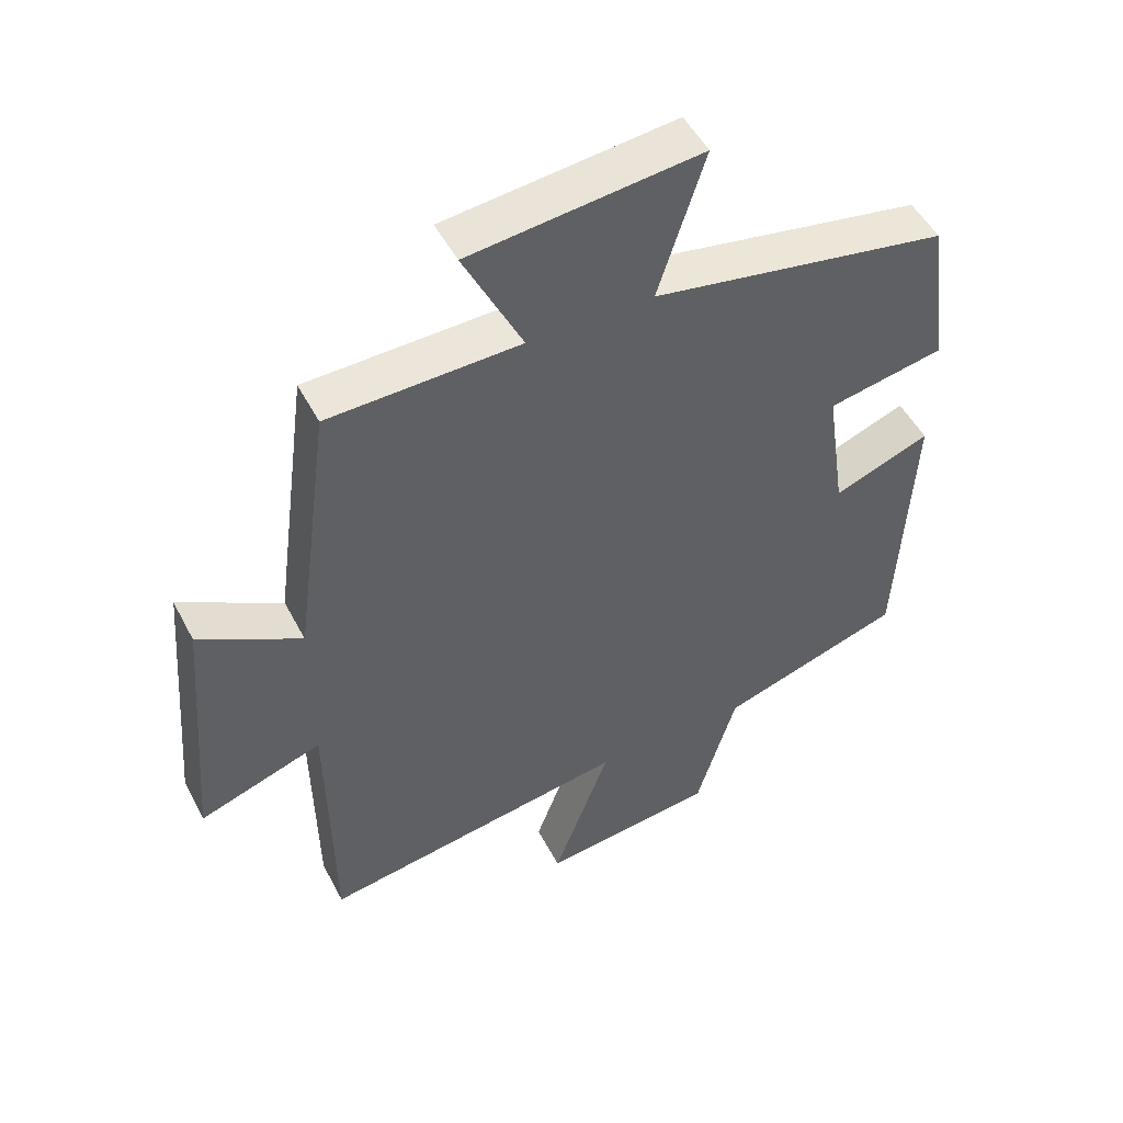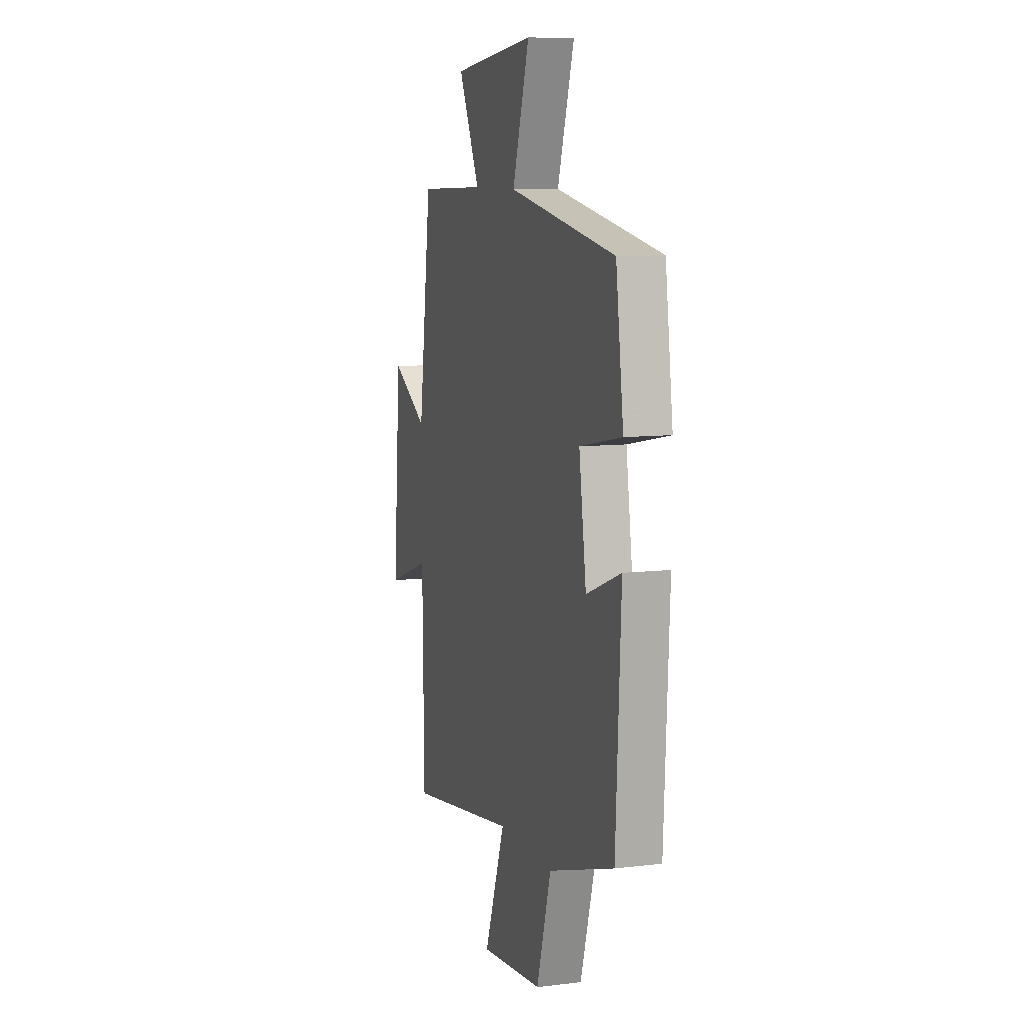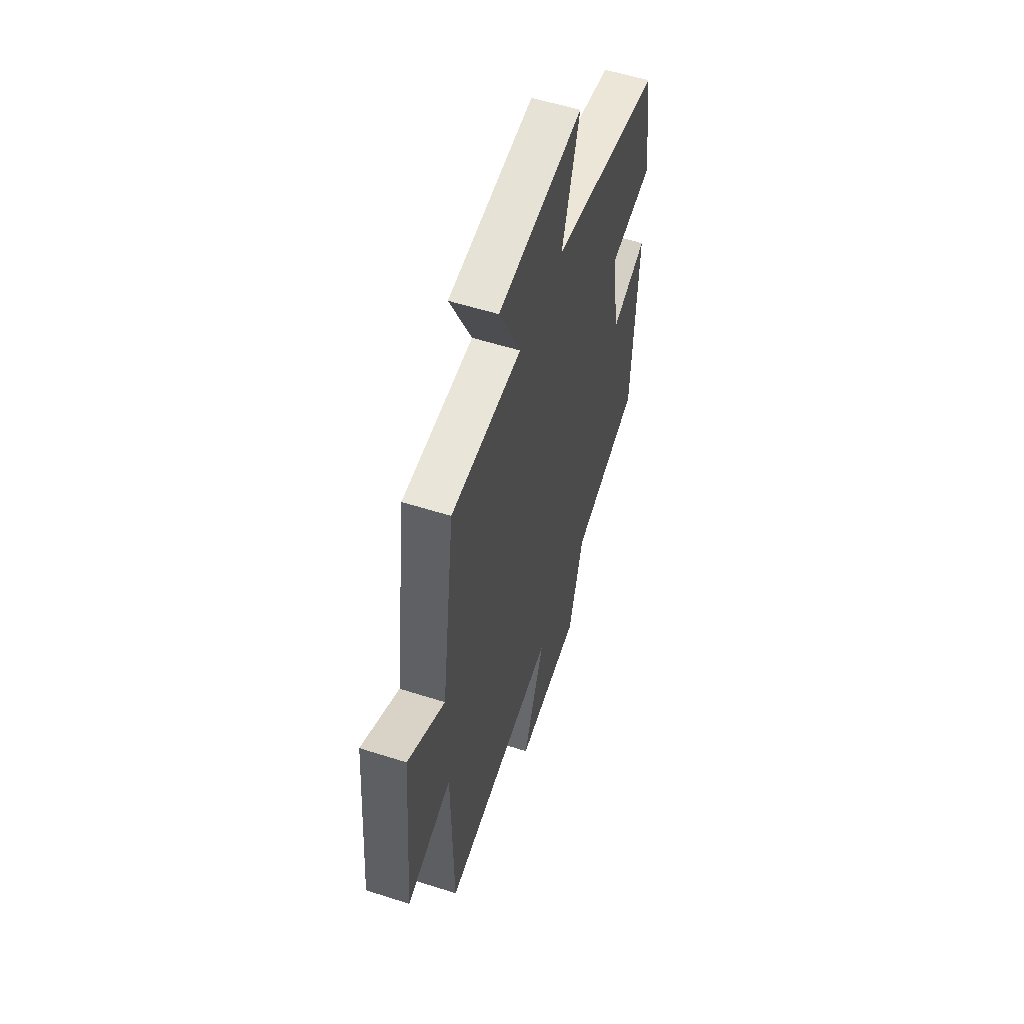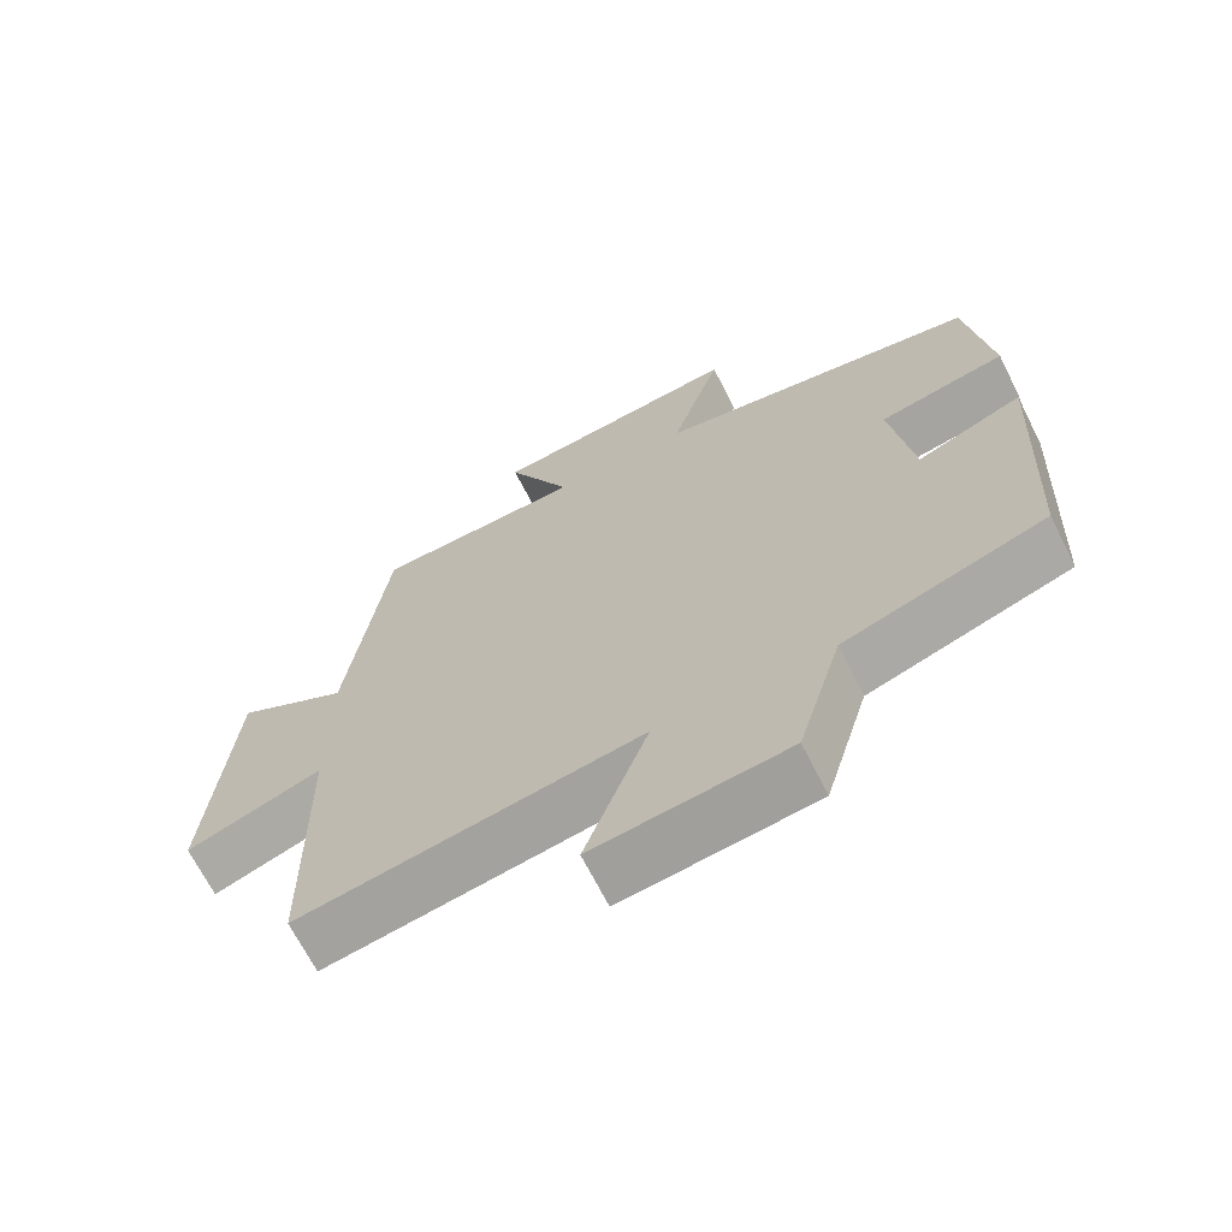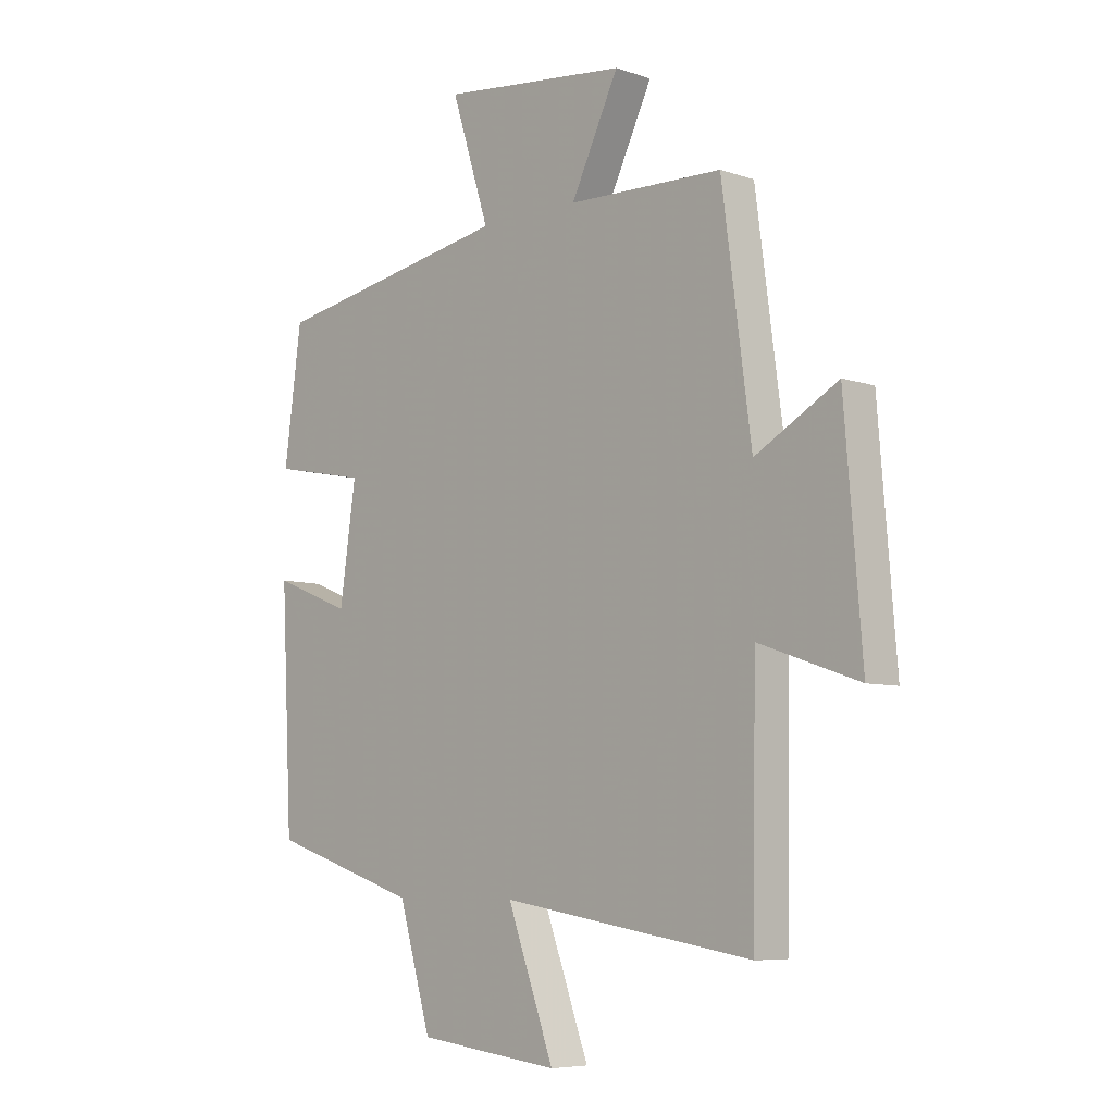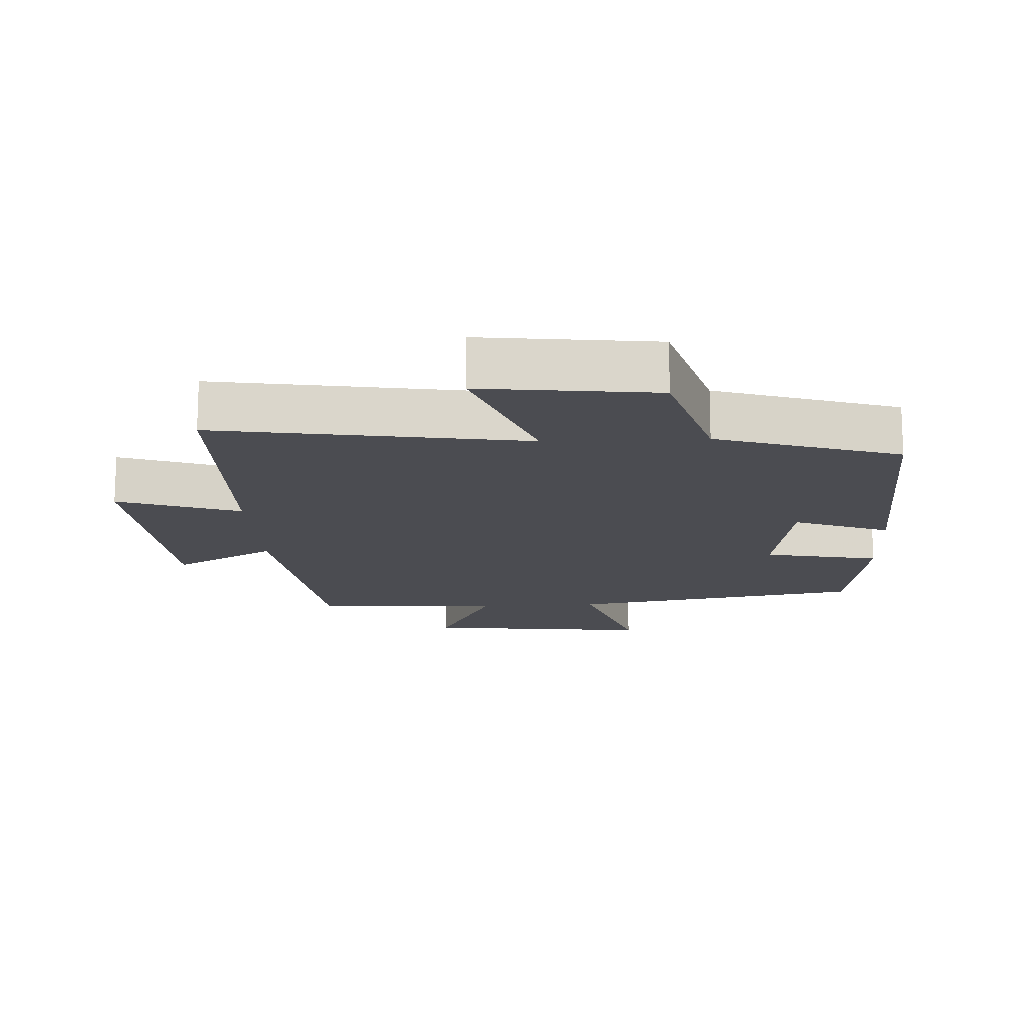
<metadata>
{"format":"obj","ext":"obj","renderer":"f3d","projection":"perspective","resolution":1024,"background":"white","views":[{"elev":50.1,"azim":153.1,"up":"+Z"},{"elev":9.1,"azim":-107.7,"up":"+Z"},{"elev":55.7,"azim":108.6,"up":"+Z"},{"elev":-67.9,"azim":-153.3,"up":"+Z"},{"elev":-6.9,"azim":45.6,"up":"+Z"},{"elev":-15.4,"azim":-177.3,"up":"+Y"}]}
</metadata>
<code>
v -0.479 0.07 -0.412
v -0.5 0.07 0.003
v -0.356 0.07 -0.053
v -0.326 0.07 0.151
v -0.5 0.07 0.185
v -0.468 0.07 0.421
v -0.025 0.07 0.5
v -0.095 0.07 0.719
v 0.249 0.07 0.681
v 0.161 0.07 0.5
v 0.446 0.07 0.492
v 0.5 0.07 0.088
v 0.652 0.07 0.174
v 0.684 0.07 -0.222
v 0.5 0.07 -0.158
v 0.494 0.07 -0.573
v 0.031 0.07 -0.5
v 0.117 0.07 -0.733
v -0.145 0.07 -0.703
v -0.205 0.07 -0.5
v -0.479 0 -0.412
v -0.5 0 0.003
v -0.356 0 -0.053
v -0.326 0 0.151
v -0.5 0 0.185
v -0.468 0 0.421
v -0.025 0 0.5
v -0.095 0 0.719
v 0.249 0 0.681
v 0.161 0 0.5
v 0.446 0 0.492
v 0.5 0 0.088
v 0.652 0 0.174
v 0.684 0 -0.222
v 0.5 0 -0.158
v 0.494 0 -0.573
v 0.031 0 -0.5
v 0.117 0 -0.733
v -0.145 0 -0.703
v -0.205 0 -0.5
f 17 18 19 20
f 17 20 1 2
f 15 16 17
f 12 13 14 15
f 10 11 12 15
f 10 15 17
f 7 8 9 10
f 4 5 6 7
f 3 4 7 10
f 17 2 3
f 3 10 17
f 40 39 38 37
f 22 21 40 37
f 37 36 35
f 35 34 33 32
f 35 32 31 30
f 37 35 30
f 30 29 28 27
f 27 26 25 24
f 30 27 24 23
f 23 22 37
f 37 30 23
f 1 21 22 2
f 2 22 23 3
f 3 23 24 4
f 4 24 25 5
f 5 25 26 6
f 6 26 27 7
f 7 27 28 8
f 8 28 29 9
f 9 29 30 10
f 10 30 31 11
f 11 31 32 12
f 12 32 33 13
f 13 33 34 14
f 14 34 35 15
f 15 35 36 16
f 16 36 37 17
f 17 37 38 18
f 18 38 39 19
f 19 39 40 20
f 20 40 21 1

</code>
